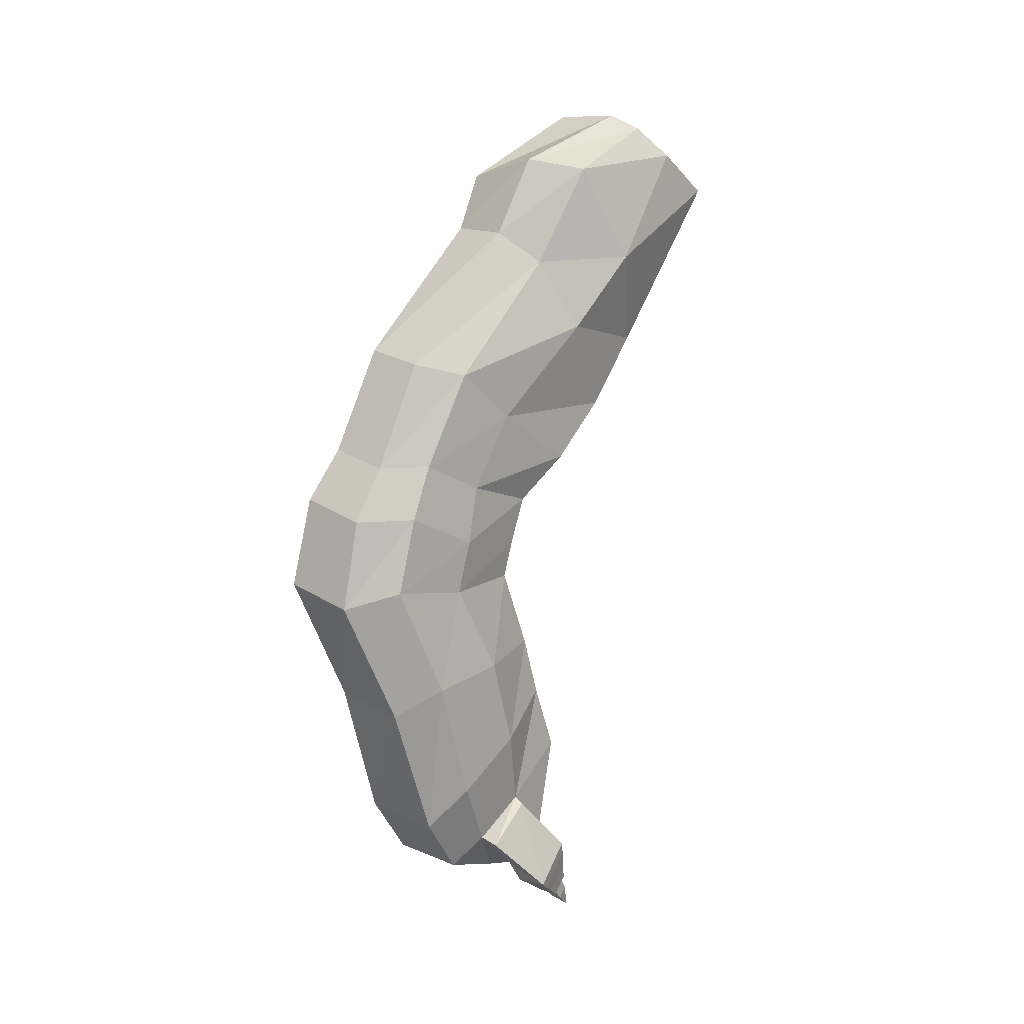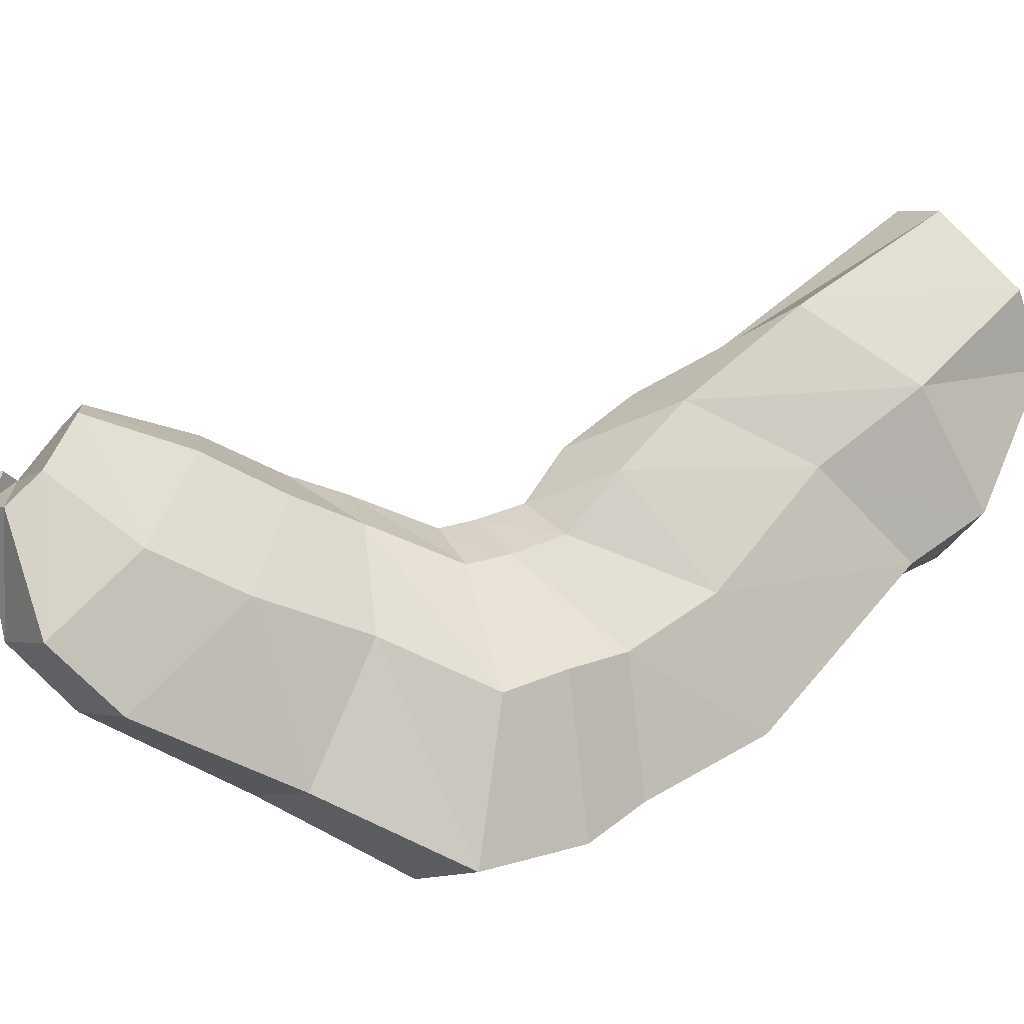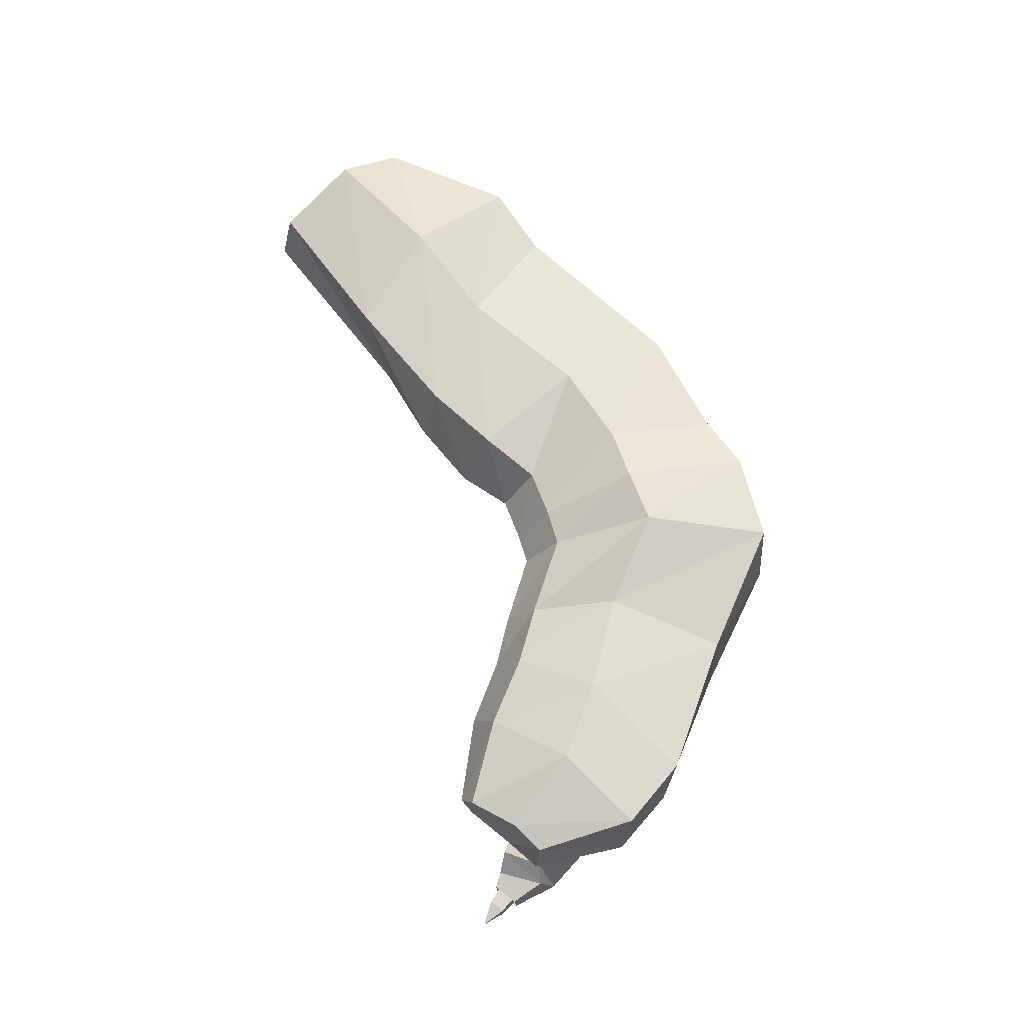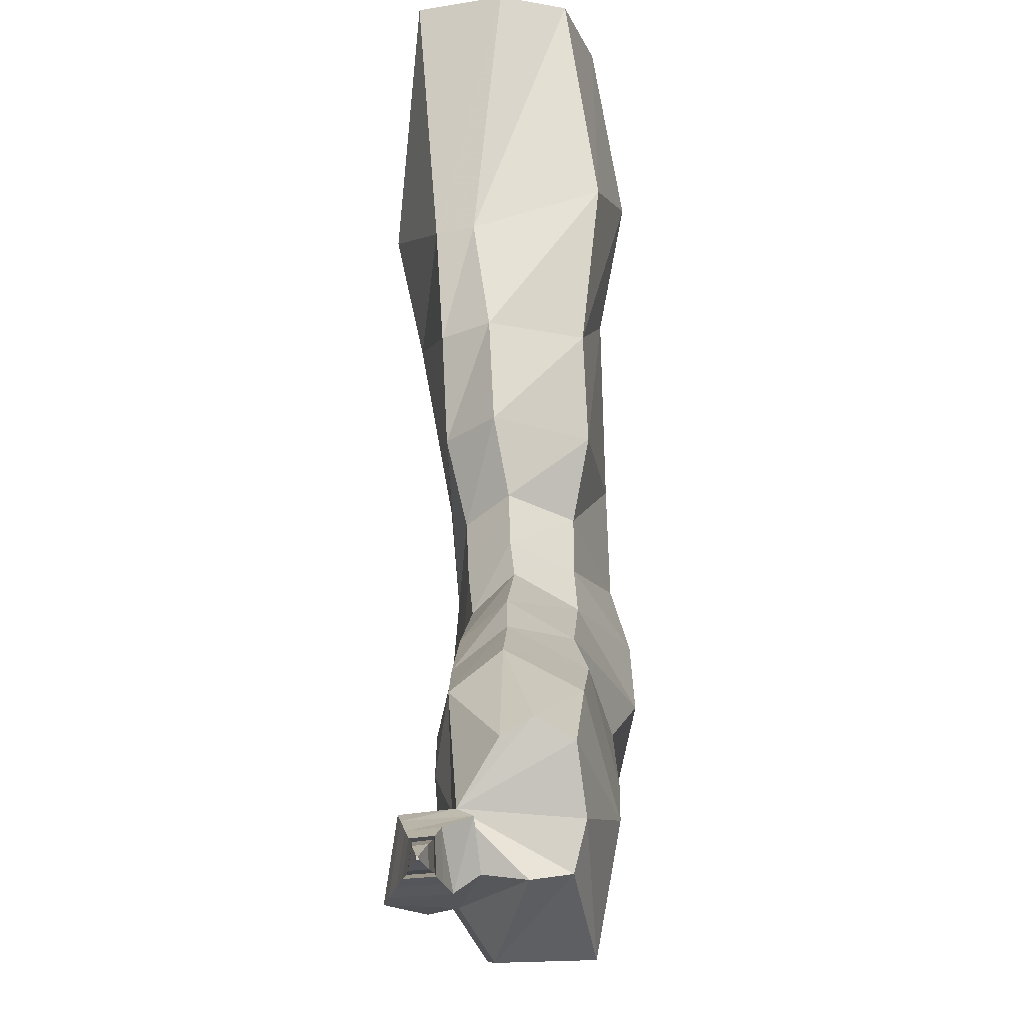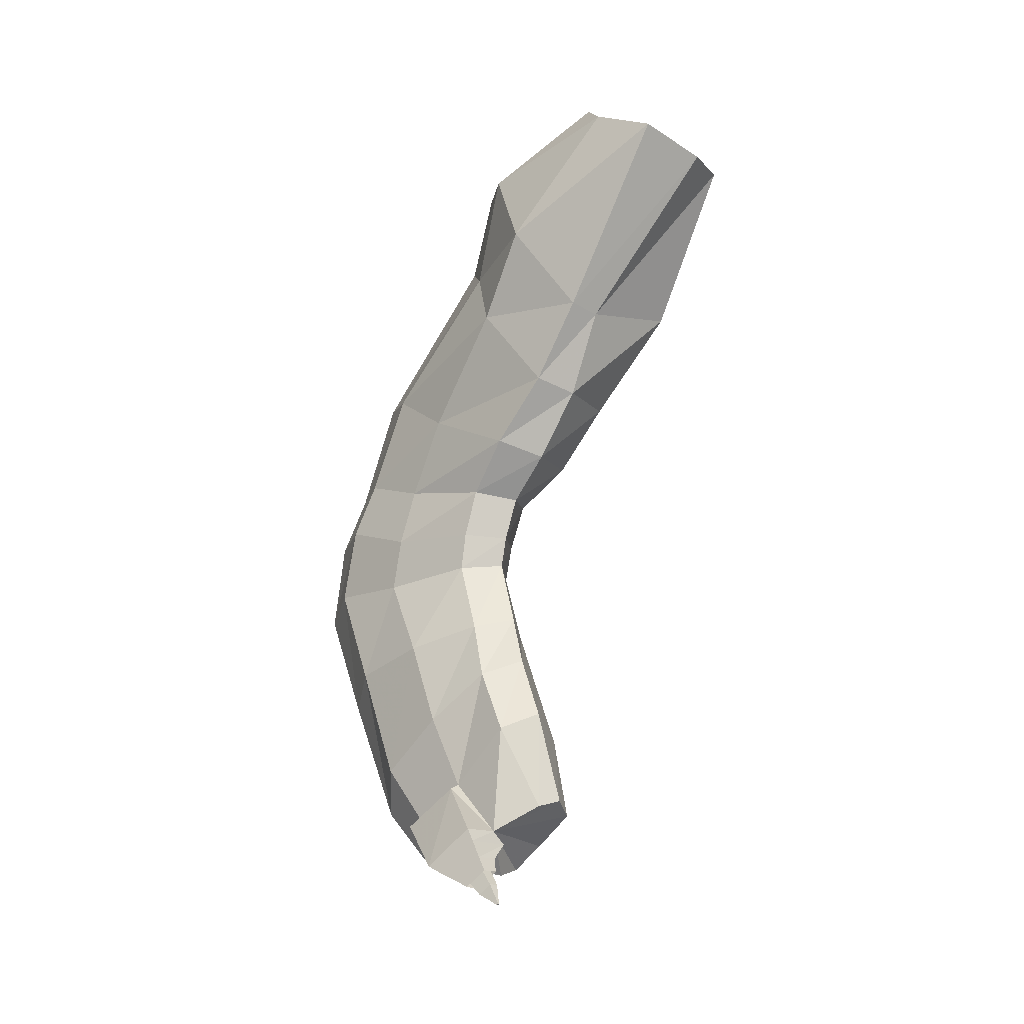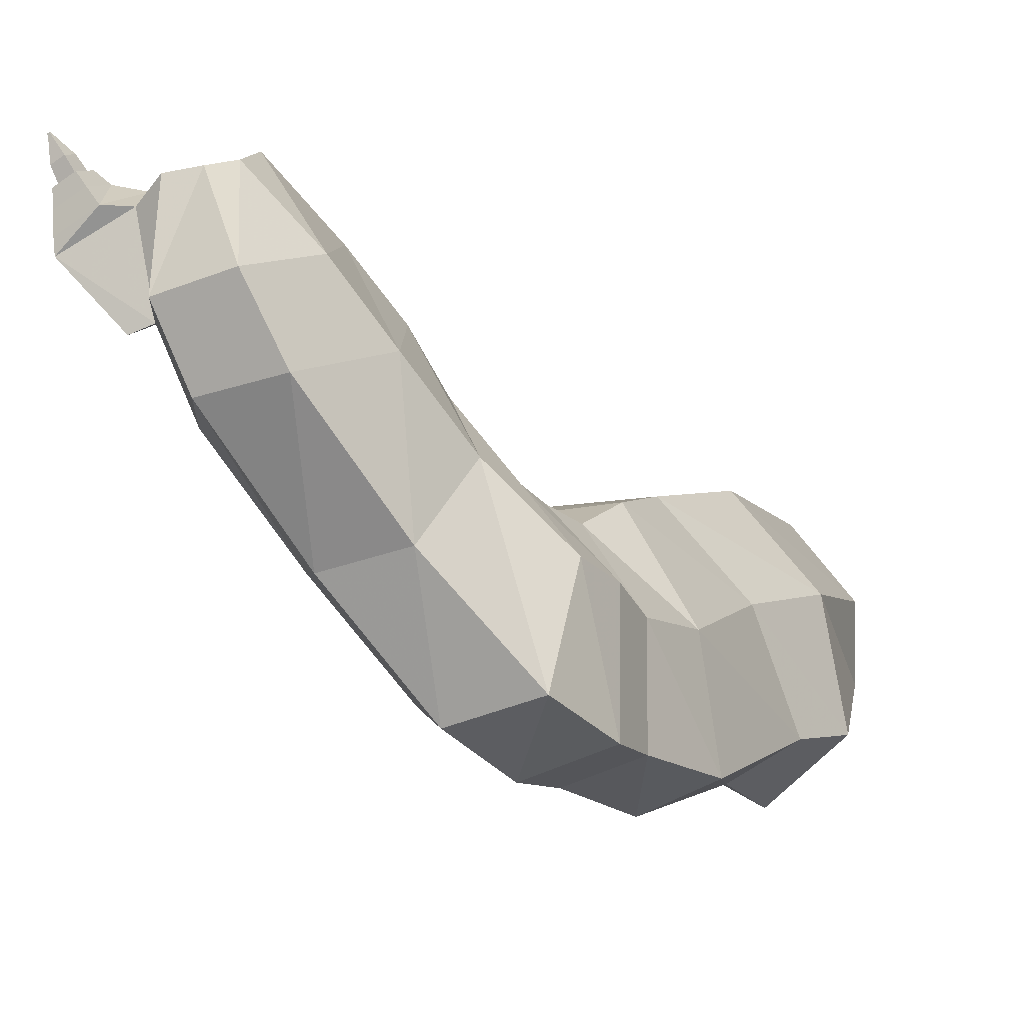
<metadata>
{"format":"obj","ext":"obj","renderer":"f3d","projection":"perspective","resolution":1024,"background":"white","views":[{"elev":6.6,"azim":-141.2,"up":"+Y"},{"elev":-9.5,"azim":67.0,"up":"+Z"},{"elev":-23.3,"azim":90.4,"up":"+Y"},{"elev":31.5,"azim":0.2,"up":"+Z"},{"elev":-21.7,"azim":-50.2,"up":"+Y"},{"elev":-47.1,"azim":36.9,"up":"+Z"}]}
</metadata>
<code>
o LeftLegLimb_Cube.000
v -0.1062 -0.04171 0.2343
v -0.05992 0.1088 0.01858
v 0.2244 -0.3584 -0.2533
v 0.04244 -0.0795 0.2751
v 0.1591 -0.06323 0.2468
v -0.008107 0.1416 -0.02242
v 0.1484 0.1467 -0.02384
v 0.2135 0.06548 0.1013
v 0.187 -0.5932 -0.149
v 0.2391 -0.7267 -0.5884
v -0.1071 0.04246 0.08492
v 0.1703 -0.8049 -0.3898
v 0.02544 -0.6129 -0.1096
v -0.03937 -0.2359 -0.3627
v -0.09861 -0.3926 -0.2865
v -0.05572 -0.5874 -0.1533
v -0.06853 -0.4251 -0.03259
v -0.1461 -0.2222 -0.1509
v -0.0911 -0.009222 -0.2545
v -0.003037 -0.4371 -0.0131
v -0.04667 -0.7161 -0.2859
v 0.2159 -0.3836 0.03019
v 0.2673 -0.1758 -0.1058
v -0.03032 -0.5036 -0.6357
v -0.000572 0.0119 -0.3566
v -0.006976 -0.9193 -0.4306
v 0.2057 -0.01728 -0.3072
v 0.03449 -0.7517 -0.2177
v 0.196 -0.7193 -0.2795
v 0.03631 -0.4775 -0.7345
v 0.1881 -0.447 -0.7095
v 0.2334 -0.5606 -0.4815
v 0.02726 -0.1665 -0.4378
v 0.1791 -0.1512 -0.4015
v 0.06005 -0.8332 -0.3223
v -0.01427 -0.7119 -0.7456
v -0.02686 -0.7724 -0.5895
v -0.01179 -0.8157 -0.3932
v -0.02061 -0.8299 -0.8049
v 0.2309 -1.161 -0.5824
v -0.04342 -0.6064 -0.4949
v 0.06297 -0.9267 -0.3573
v 0.1701 -0.9049 -0.4282
v 0.05275 -0.8302 -0.9174
v 0.2199 -0.7906 -0.8995
v 0.2698 -0.8468 -0.6247
v 0.04974 -0.7121 -0.8438
v 0.1956 -0.6776 -0.8282
v 0.1659 -1.158 -0.394
v 0.2303 -1.538 -0.4649
v -0.03504 -0.8993 -0.6259
v 0.1753 -1.439 -0.2974
v 0.05844 -1.148 -0.3284
v -0.04079 -1.237 -0.7334
v -0.05428 -1.203 -0.5572
v -0.01626 -1.171 -0.3907
v 0.000847 -1.001 -0.4498
v -0.02762 -1.015 -0.6548
v -0.01319 -0.9968 -0.8459
v 0.07008 -0.9936 -0.3765
v -0.02619 -1.301 -0.3567
v 0.1756 -0.9866 -0.4509
v 0.2772 -0.9643 -0.6679
v -0.03787 -1.497 -0.6399
v 0.06016 -1.028 -0.9542
v 0.05049 -1.624 -0.245
v 0.2273 -0.9846 -0.9476
v 0.0598 -1.259 -0.3028
v 0.1862 -1.293 -0.3589
v 0.0312 -1.585 -0.6998
v 0.1886 -1.55 -0.7209
v 0.2355 -1.367 -0.5304
v 0.02784 -1.294 -0.8223
v 0.1842 -1.253 -0.8279
v 0.05421 -1.401 -0.2481
v -0.01053 -1.638 -0.55
v -0.02112 -1.559 -0.4335
v -0.02749 -1.444 -0.2967
v 0.02472 -1.743 -0.4021
v -0.05145 -1.396 -0.4904
v 0.09868 -1.608 -0.2219
v 0.1607 -1.629 -0.2487
v 0.09285 -1.762 -0.3956
v 0.1569 -1.739 -0.4035
v 0.176 -1.686 -0.3456
v 0.04331 -1.706 -0.5968
v 0.1937 -1.68 -0.6133
v -0.01106 -1.682 -0.3313
v -0.05613 -1.648 -0.5543
v -0.04415 -1.572 -0.4361
v -0.1135 -1.765 -0.4397
v -0.09428 -1.688 -0.3381
v -0.01391 -1.78 -0.4062
v 0.01442 -1.711 -0.3219
v -0.1054 -1.781 -0.4139
v -0.08909 -1.716 -0.3277
v -0.02667 -1.8 -0.3719
v -0.02996 -1.75 -0.3112
v -0.09262 -1.801 -0.3775
v -0.08085 -1.754 -0.3154
v -0.03608 -1.818 -0.3448
v -0.03844 -1.782 -0.3013
v -0.08331 -1.818 -0.3488
v -0.07488 -1.785 -0.3043
v -0.03936 -1.788 -0.3623
v -0.04129 -1.759 -0.3266
v -0.07805 -1.788 -0.3655
v -0.07114 -1.761 -0.3291
v -0.04538 -1.837 -0.3165
v -0.04682 -1.815 -0.29
v -0.07422 -1.837 -0.319
v -0.06907 -1.817 -0.2918
v -0.05505 -1.857 -0.2873
v -0.05554 -1.85 -0.2784
v -0.06474 -1.857 -0.2881
v -0.06301 -1.85 -0.279
v -0.05681 -1.861 -0.2817
v -0.05712 -1.856 -0.276
v -0.06304 -1.861 -0.2822
v -0.06193 -1.857 -0.2764
v -0.05793 -1.864 -0.2775
v -0.05813 -1.861 -0.2738
v -0.062 -1.864 -0.2779
v -0.06128 -1.861 -0.274
f 4 1 17 20
f 1 11 18 17
f 8 5 22 23
f 7 8 23 27
f 2 6 25 19
f 11 2 19 18
f 5 4 20 22
f 6 7 27 25
f 19 25 33 14
f 22 20 13 9
f 25 27 34 33
f 18 19 14 15
f 20 17 16 13
f 23 22 9 3
f 17 18 15 16
f 27 23 3 34
f 13 16 21 28
f 9 13 28 29
f 15 14 24 41
f 3 9 29 32
f 14 33 30 24
f 34 3 32 31
f 16 15 41 21
f 33 34 31 30
f 32 29 12 10
f 31 32 10 48
f 24 30 47 36
f 41 24 36 37
f 29 28 35 12
f 30 31 48 47
f 28 21 38 35
f 21 41 37 38
f 48 10 46 45
f 35 38 26 42
f 10 12 43 46
f 37 36 39 51
f 36 47 44 39
f 47 48 45 44
f 12 35 42 43
f 38 37 51 26
f 42 26 57 60
f 46 43 62 63
f 45 46 63 67
f 51 39 59 58
f 39 44 65 59
f 43 42 60 62
f 44 45 67 65
f 26 51 58 57
f 60 57 56 53
f 63 62 49 40
f 57 58 55 56
f 67 63 40 74
f 59 65 73 54
f 62 60 53 49
f 65 67 74 73
f 58 59 54 55
f 49 53 68 69
f 54 73 70 64
f 74 40 72 71
f 56 55 80 61
f 40 49 69 72
f 53 56 61 68
f 73 74 71 70
f 55 54 64 80
f 64 70 86 76
f 80 64 76 77
f 69 68 75 52
f 70 71 87 86
f 68 61 78 75
f 61 80 77 78
f 72 69 52 50
f 71 72 50 87
f 76 86 83 79
f 86 87 84 83
f 52 75 81 82
f 78 77 88 66
f 87 50 85 84
f 75 78 66 81
f 50 52 82 85
f 76 79 91 89
f 90 89 91 92
f 88 77 90 92
f 77 76 89 90
f 88 92 96 94
f 94 96 100 98
f 91 79 93 95
f 92 91 95 96
f 79 88 94 93
f 98 100 104 102
f 95 93 97 99
f 96 95 99 100
f 93 94 98 97
f 102 104 108 106
f 99 97 101 103
f 100 99 103 104
f 97 98 102 101
f 106 108 112 110
f 103 101 105 107
f 104 103 107 108
f 101 102 106 105
f 110 112 116 114
f 107 105 109 111
f 108 107 111 112
f 105 106 110 109
f 114 116 120 118
f 111 109 113 115
f 112 111 115 116
f 109 110 114 113
f 118 120 124 122
f 115 113 117 119
f 116 115 119 120
f 113 114 118 117
f 121 122 124 123
f 119 117 121 123
f 120 119 123 124
f 117 118 122 121
f 11 1 4 5 8 7 6 2
f 88 79 83 84 85 82 81 66

</code>
